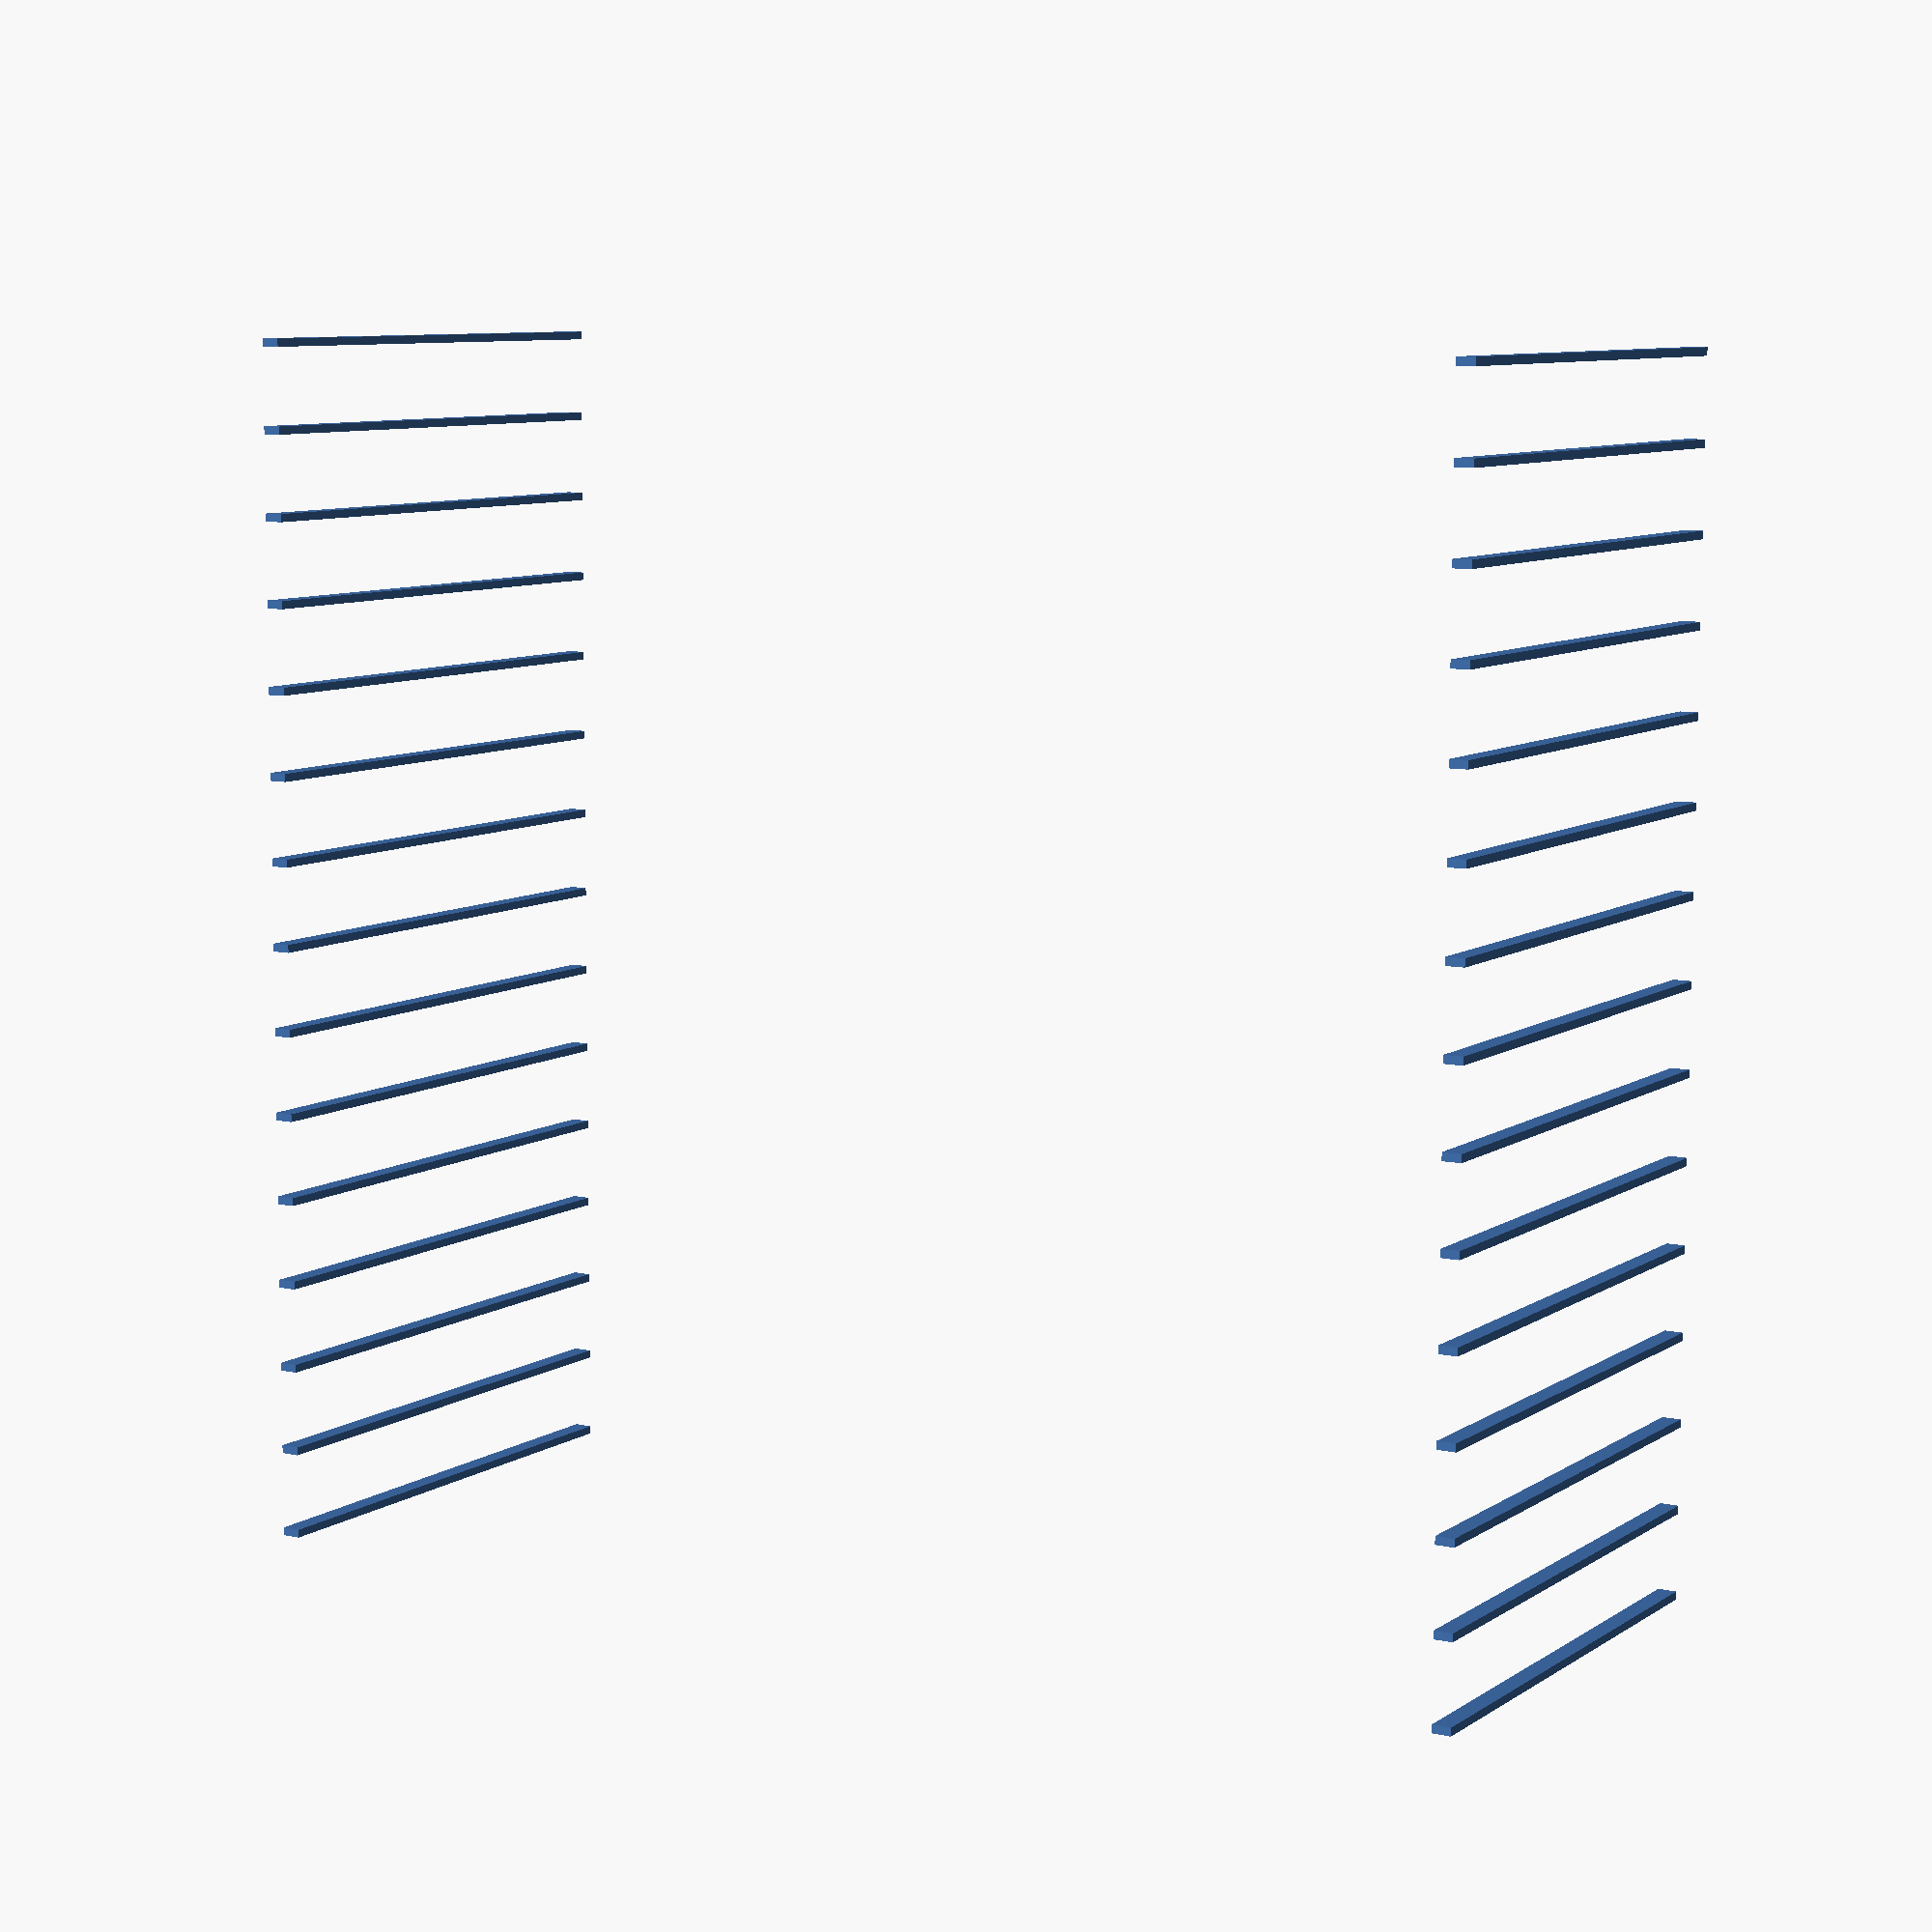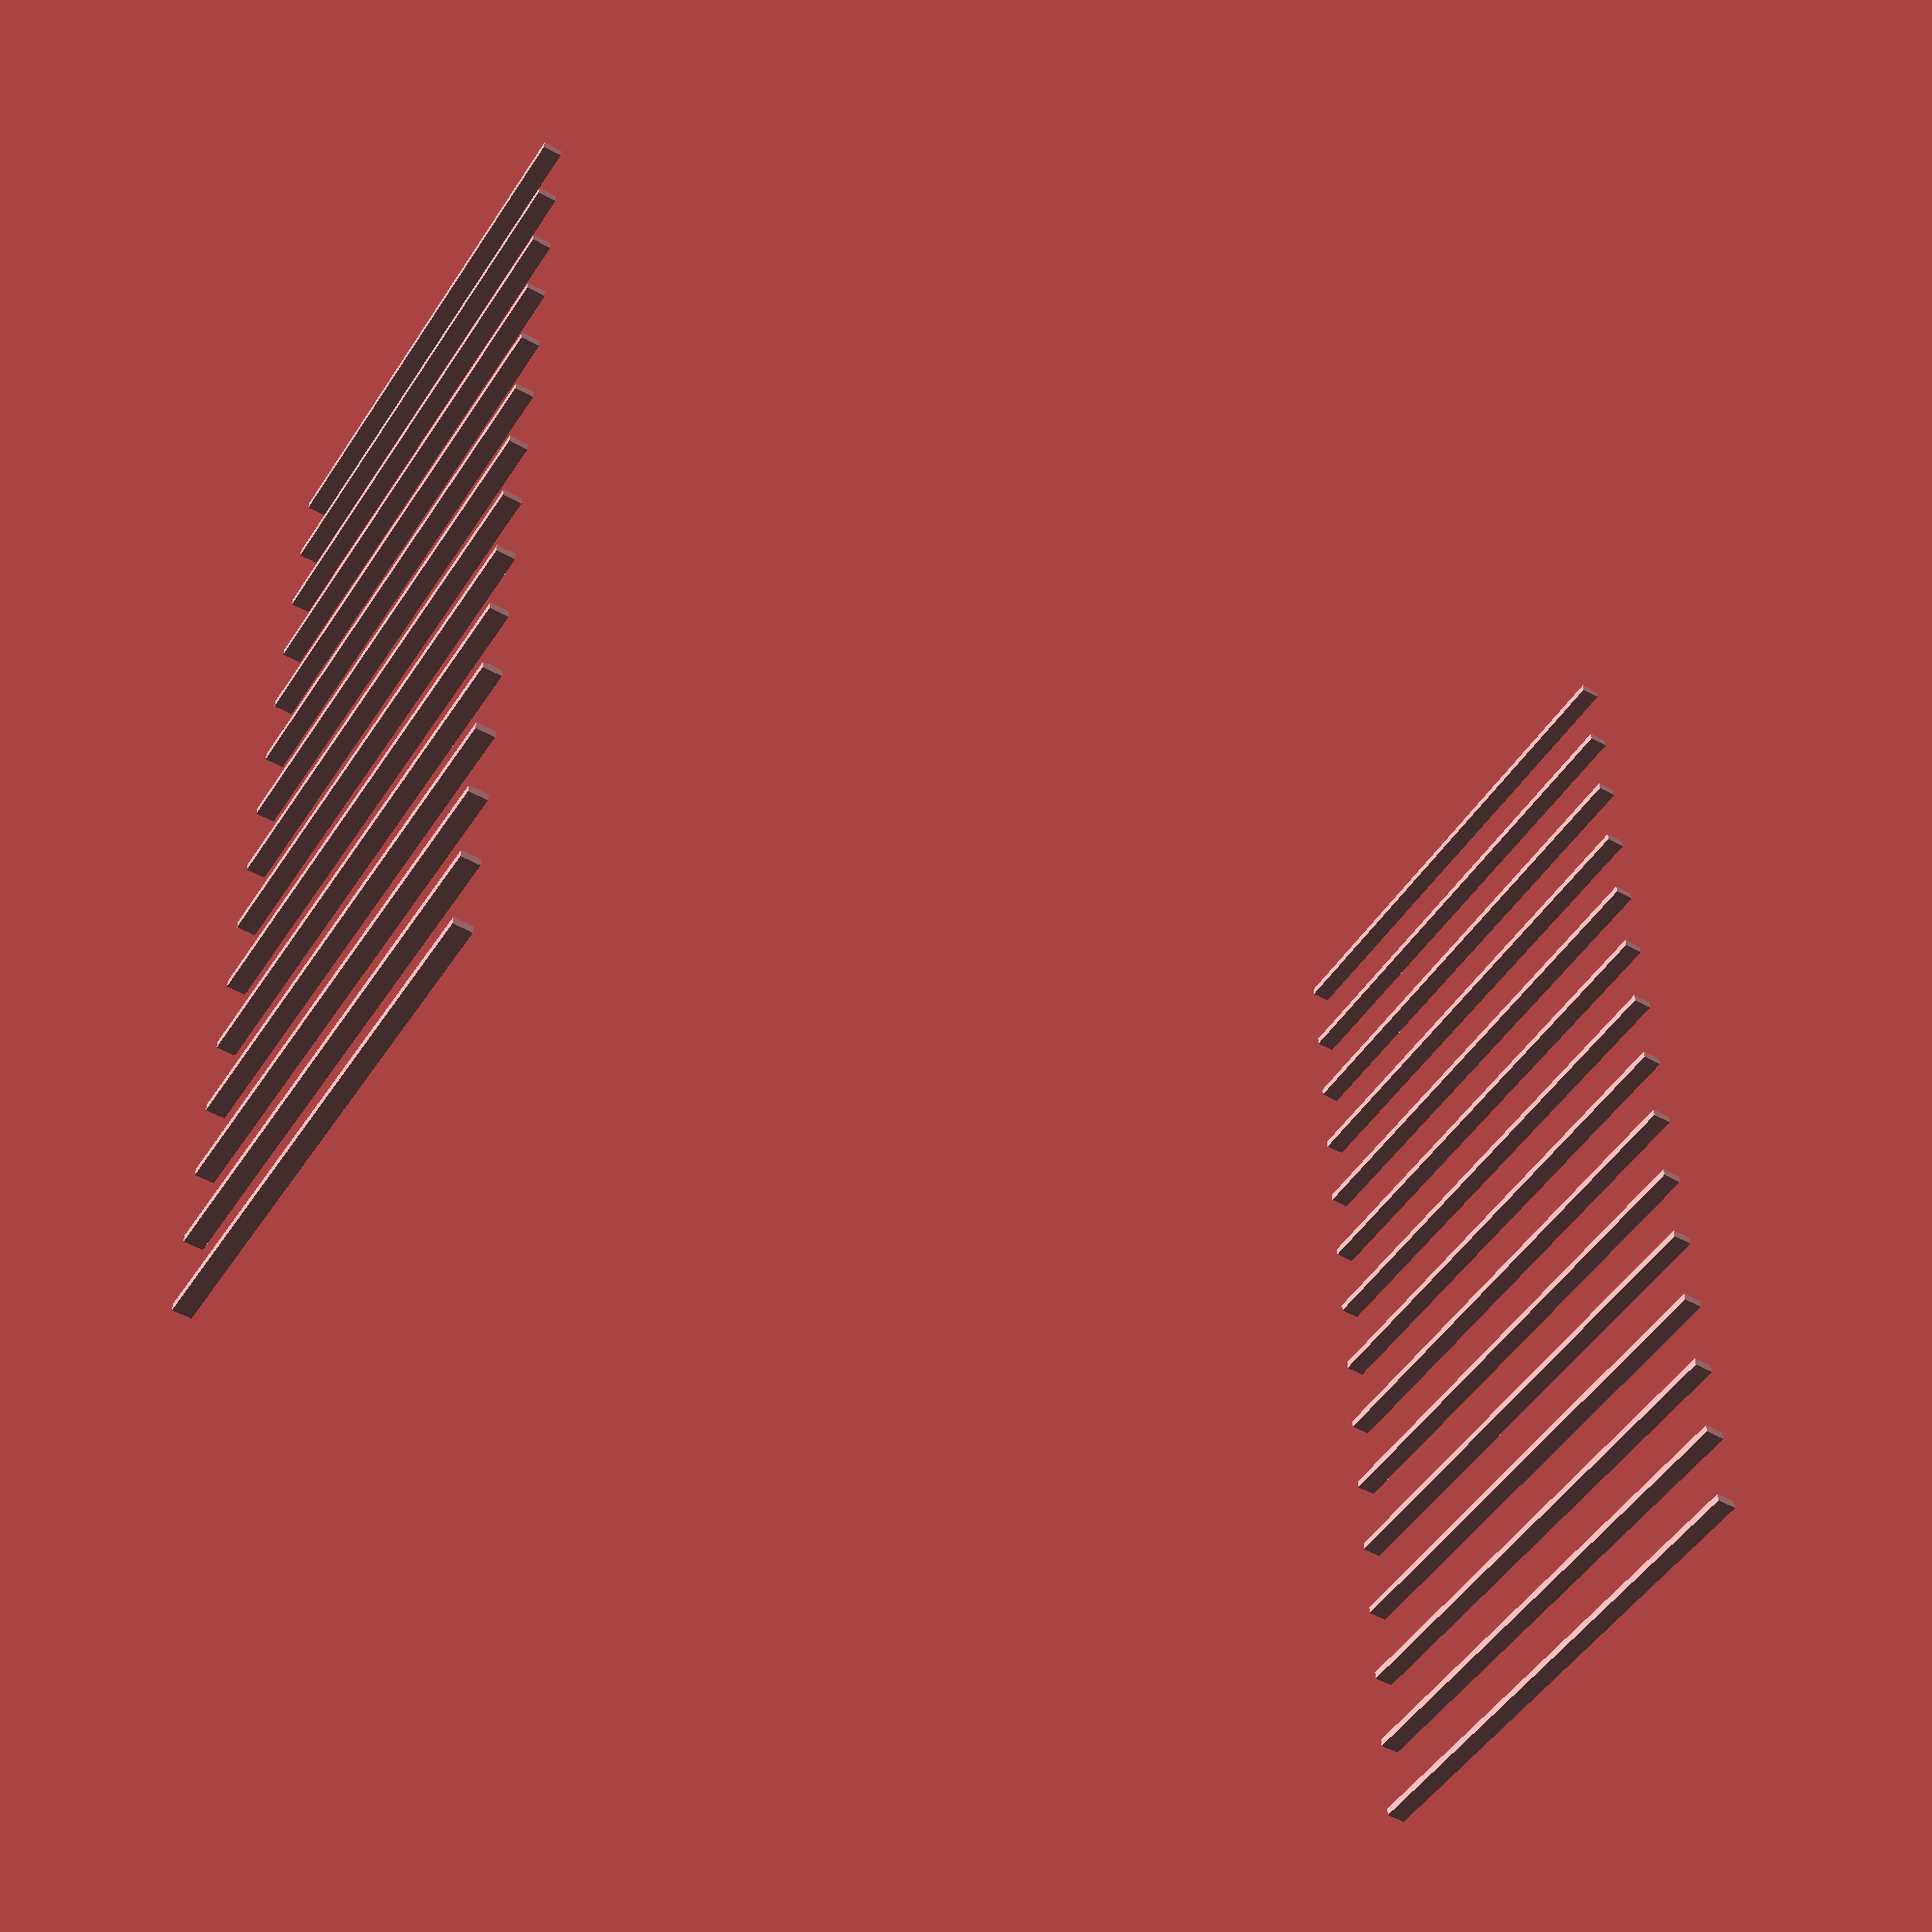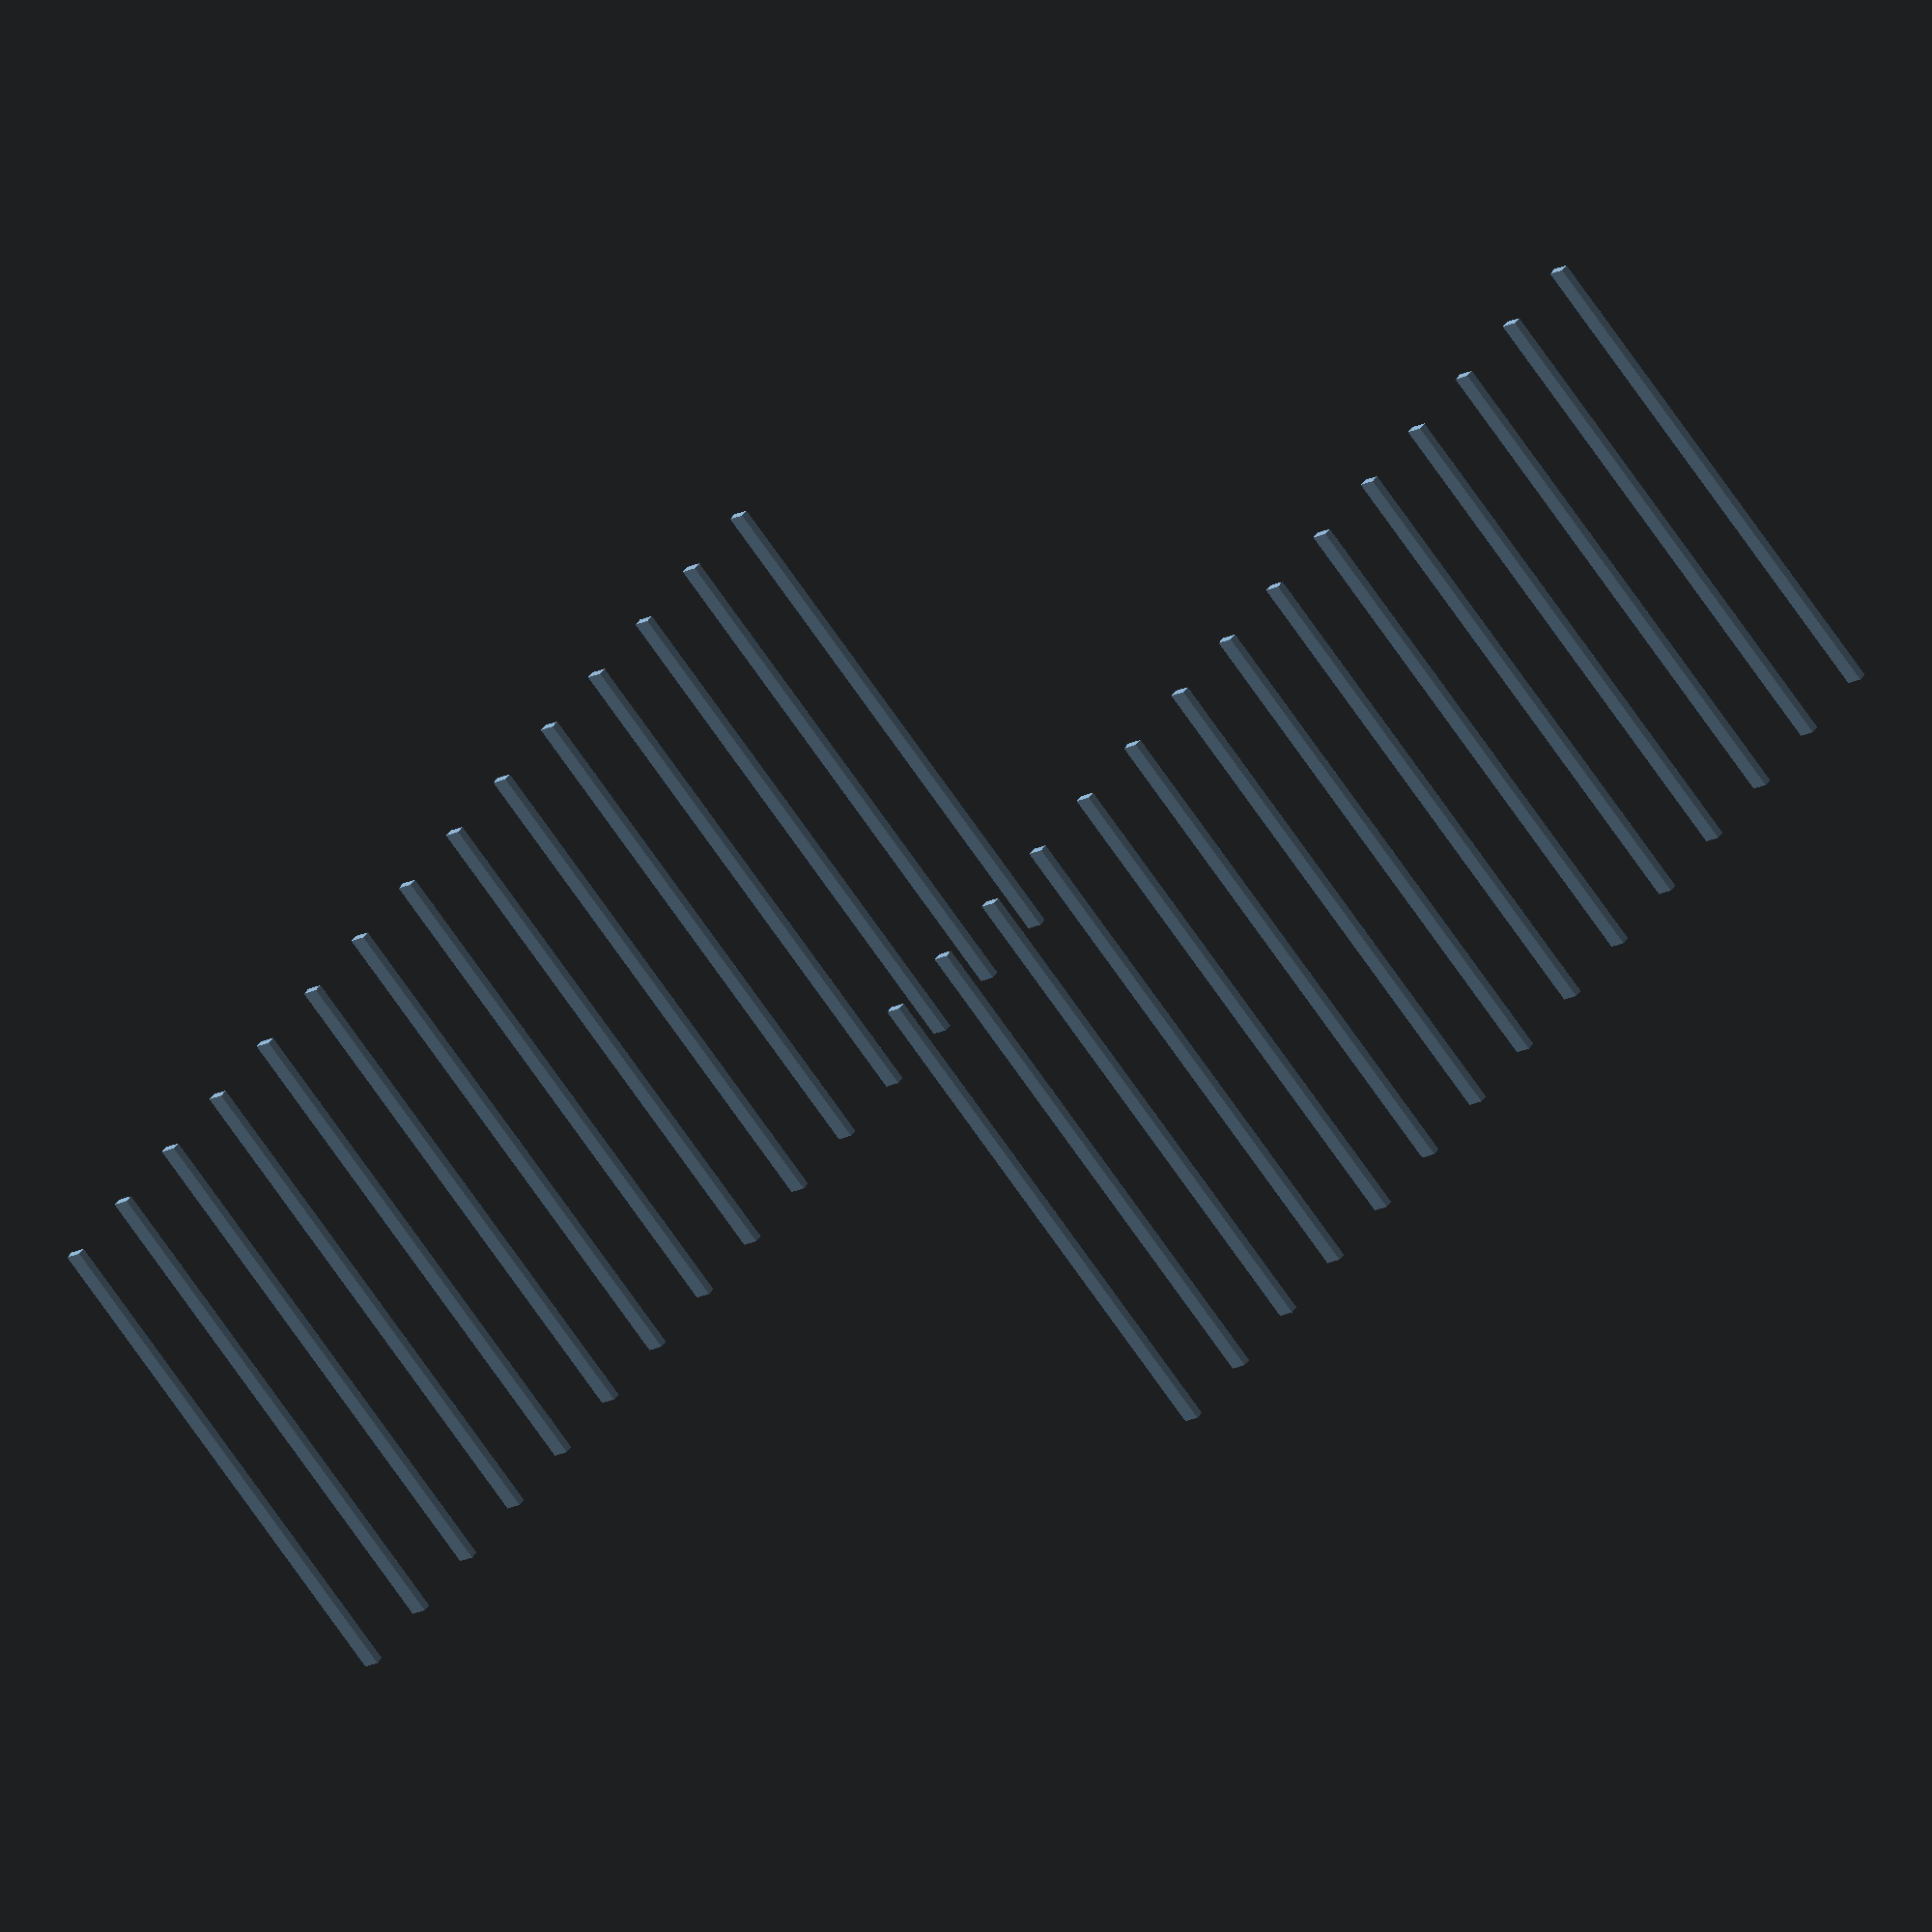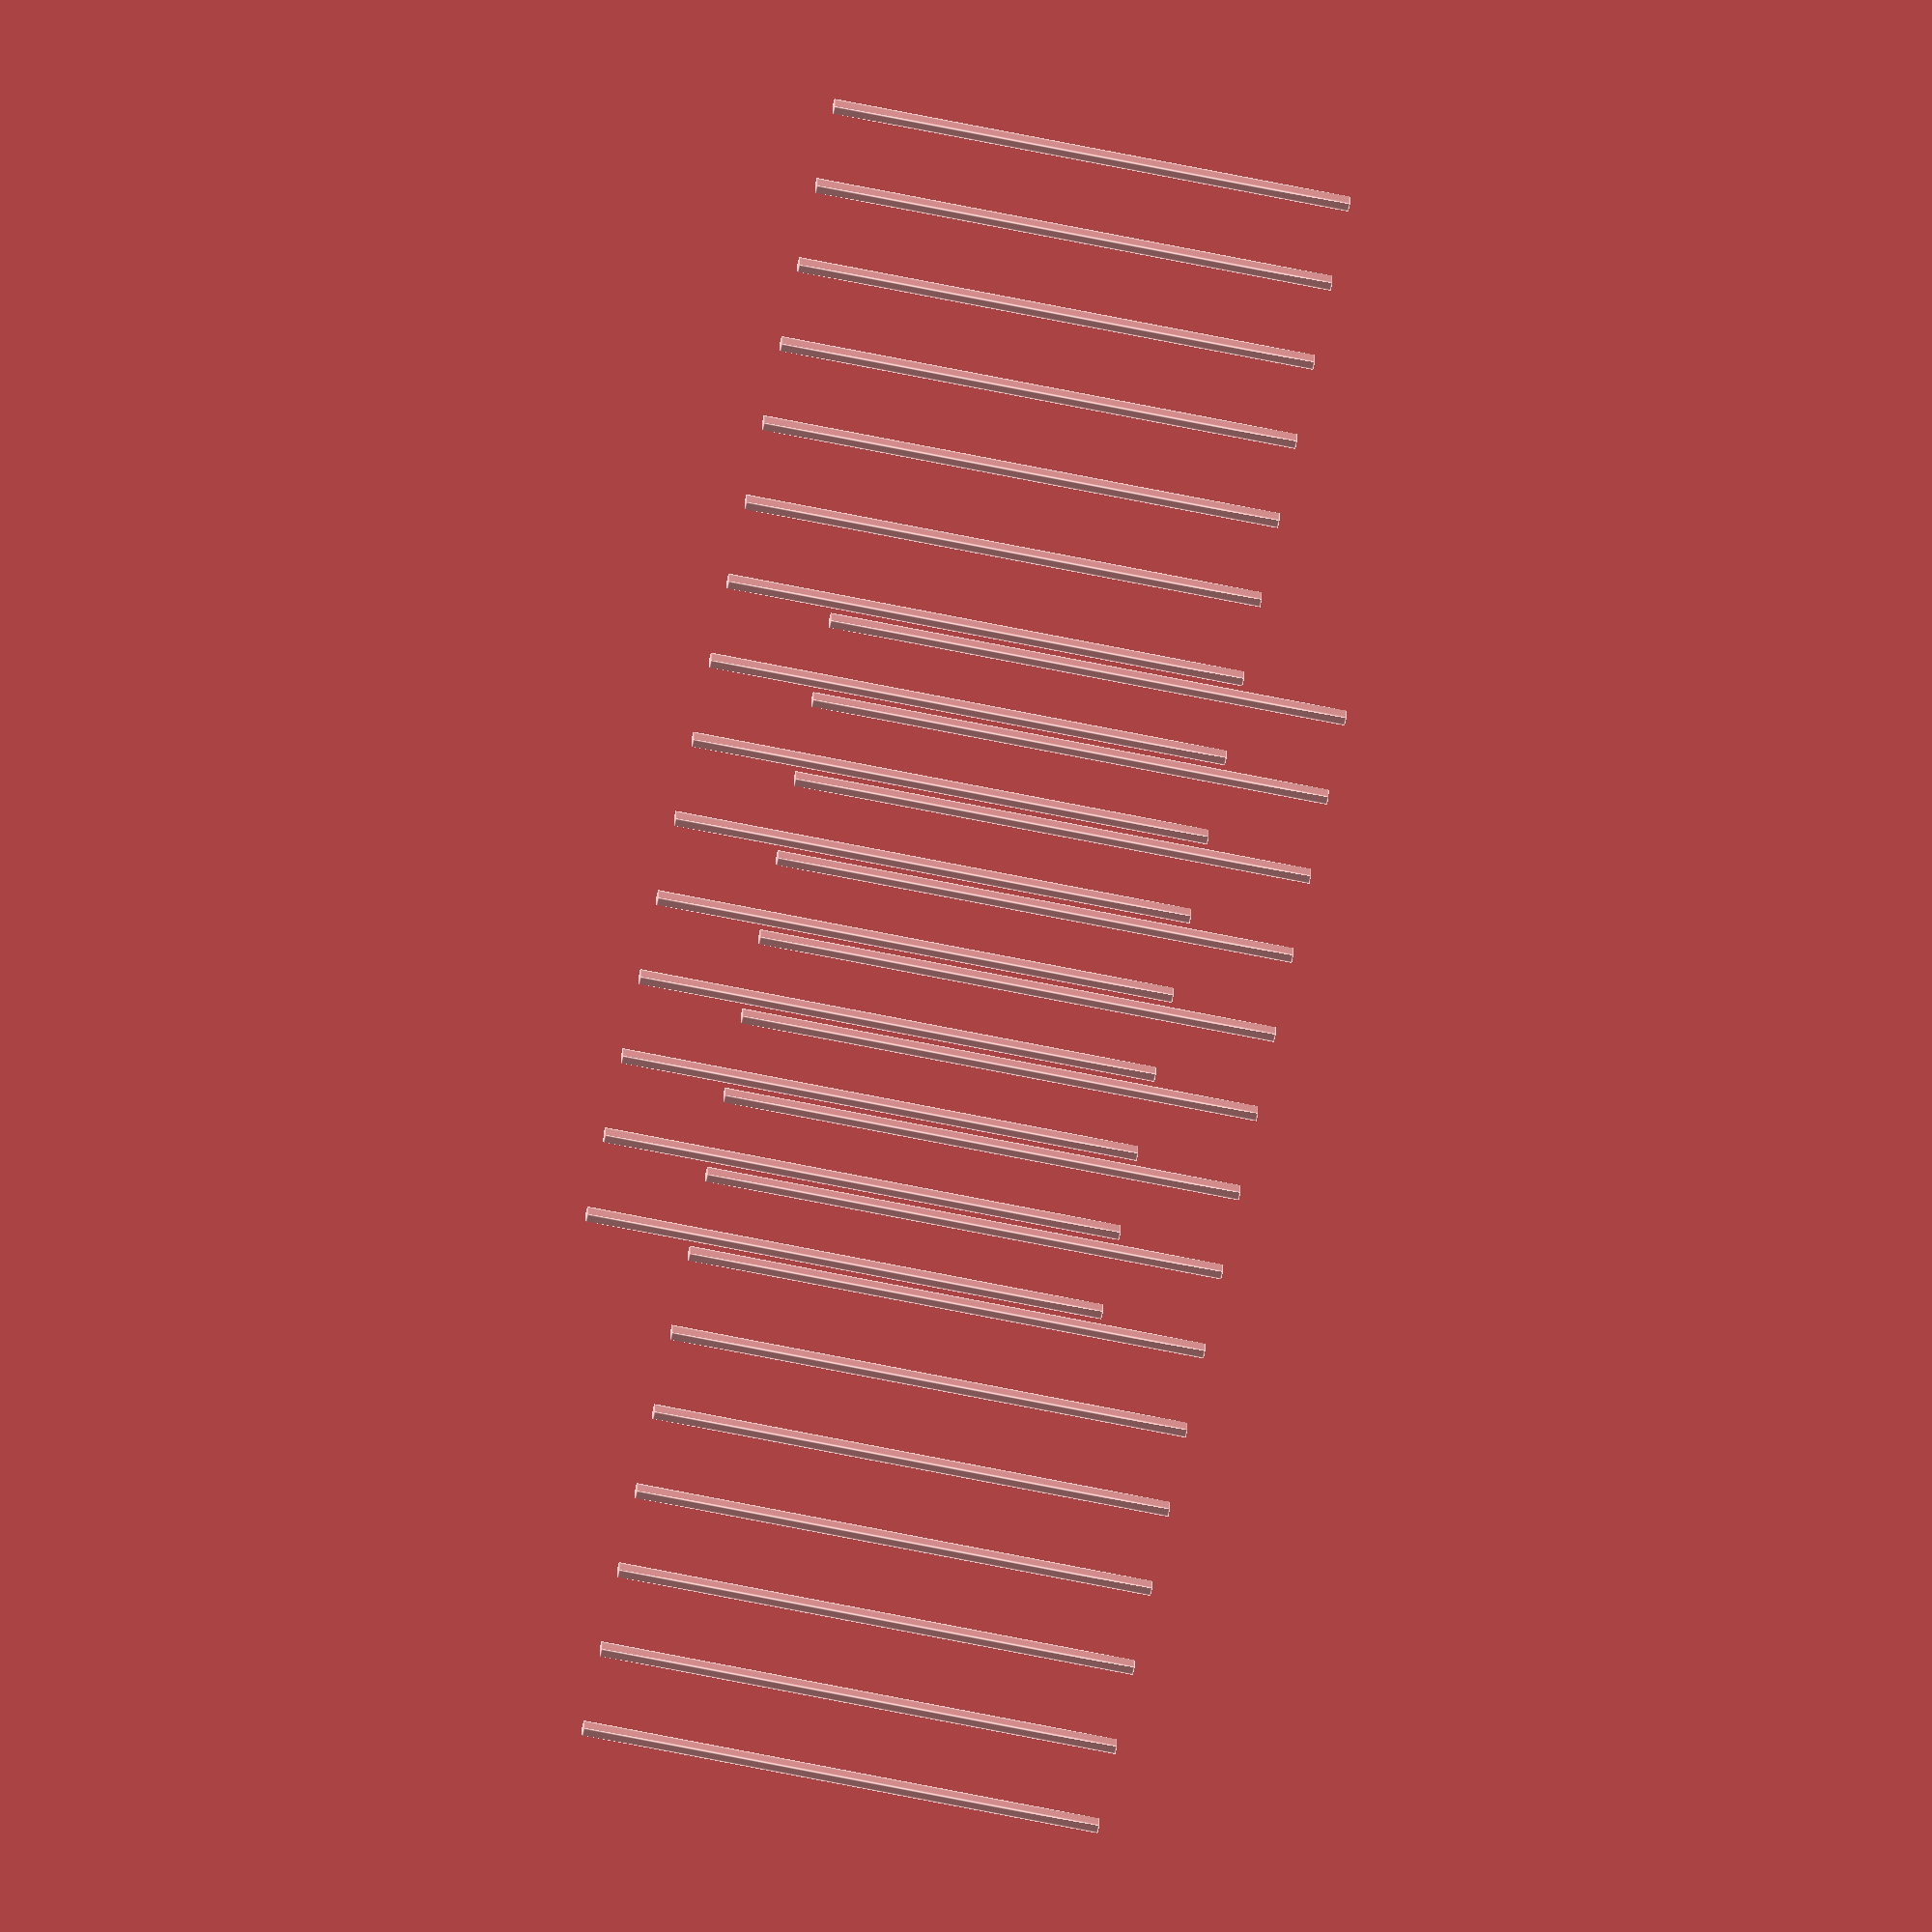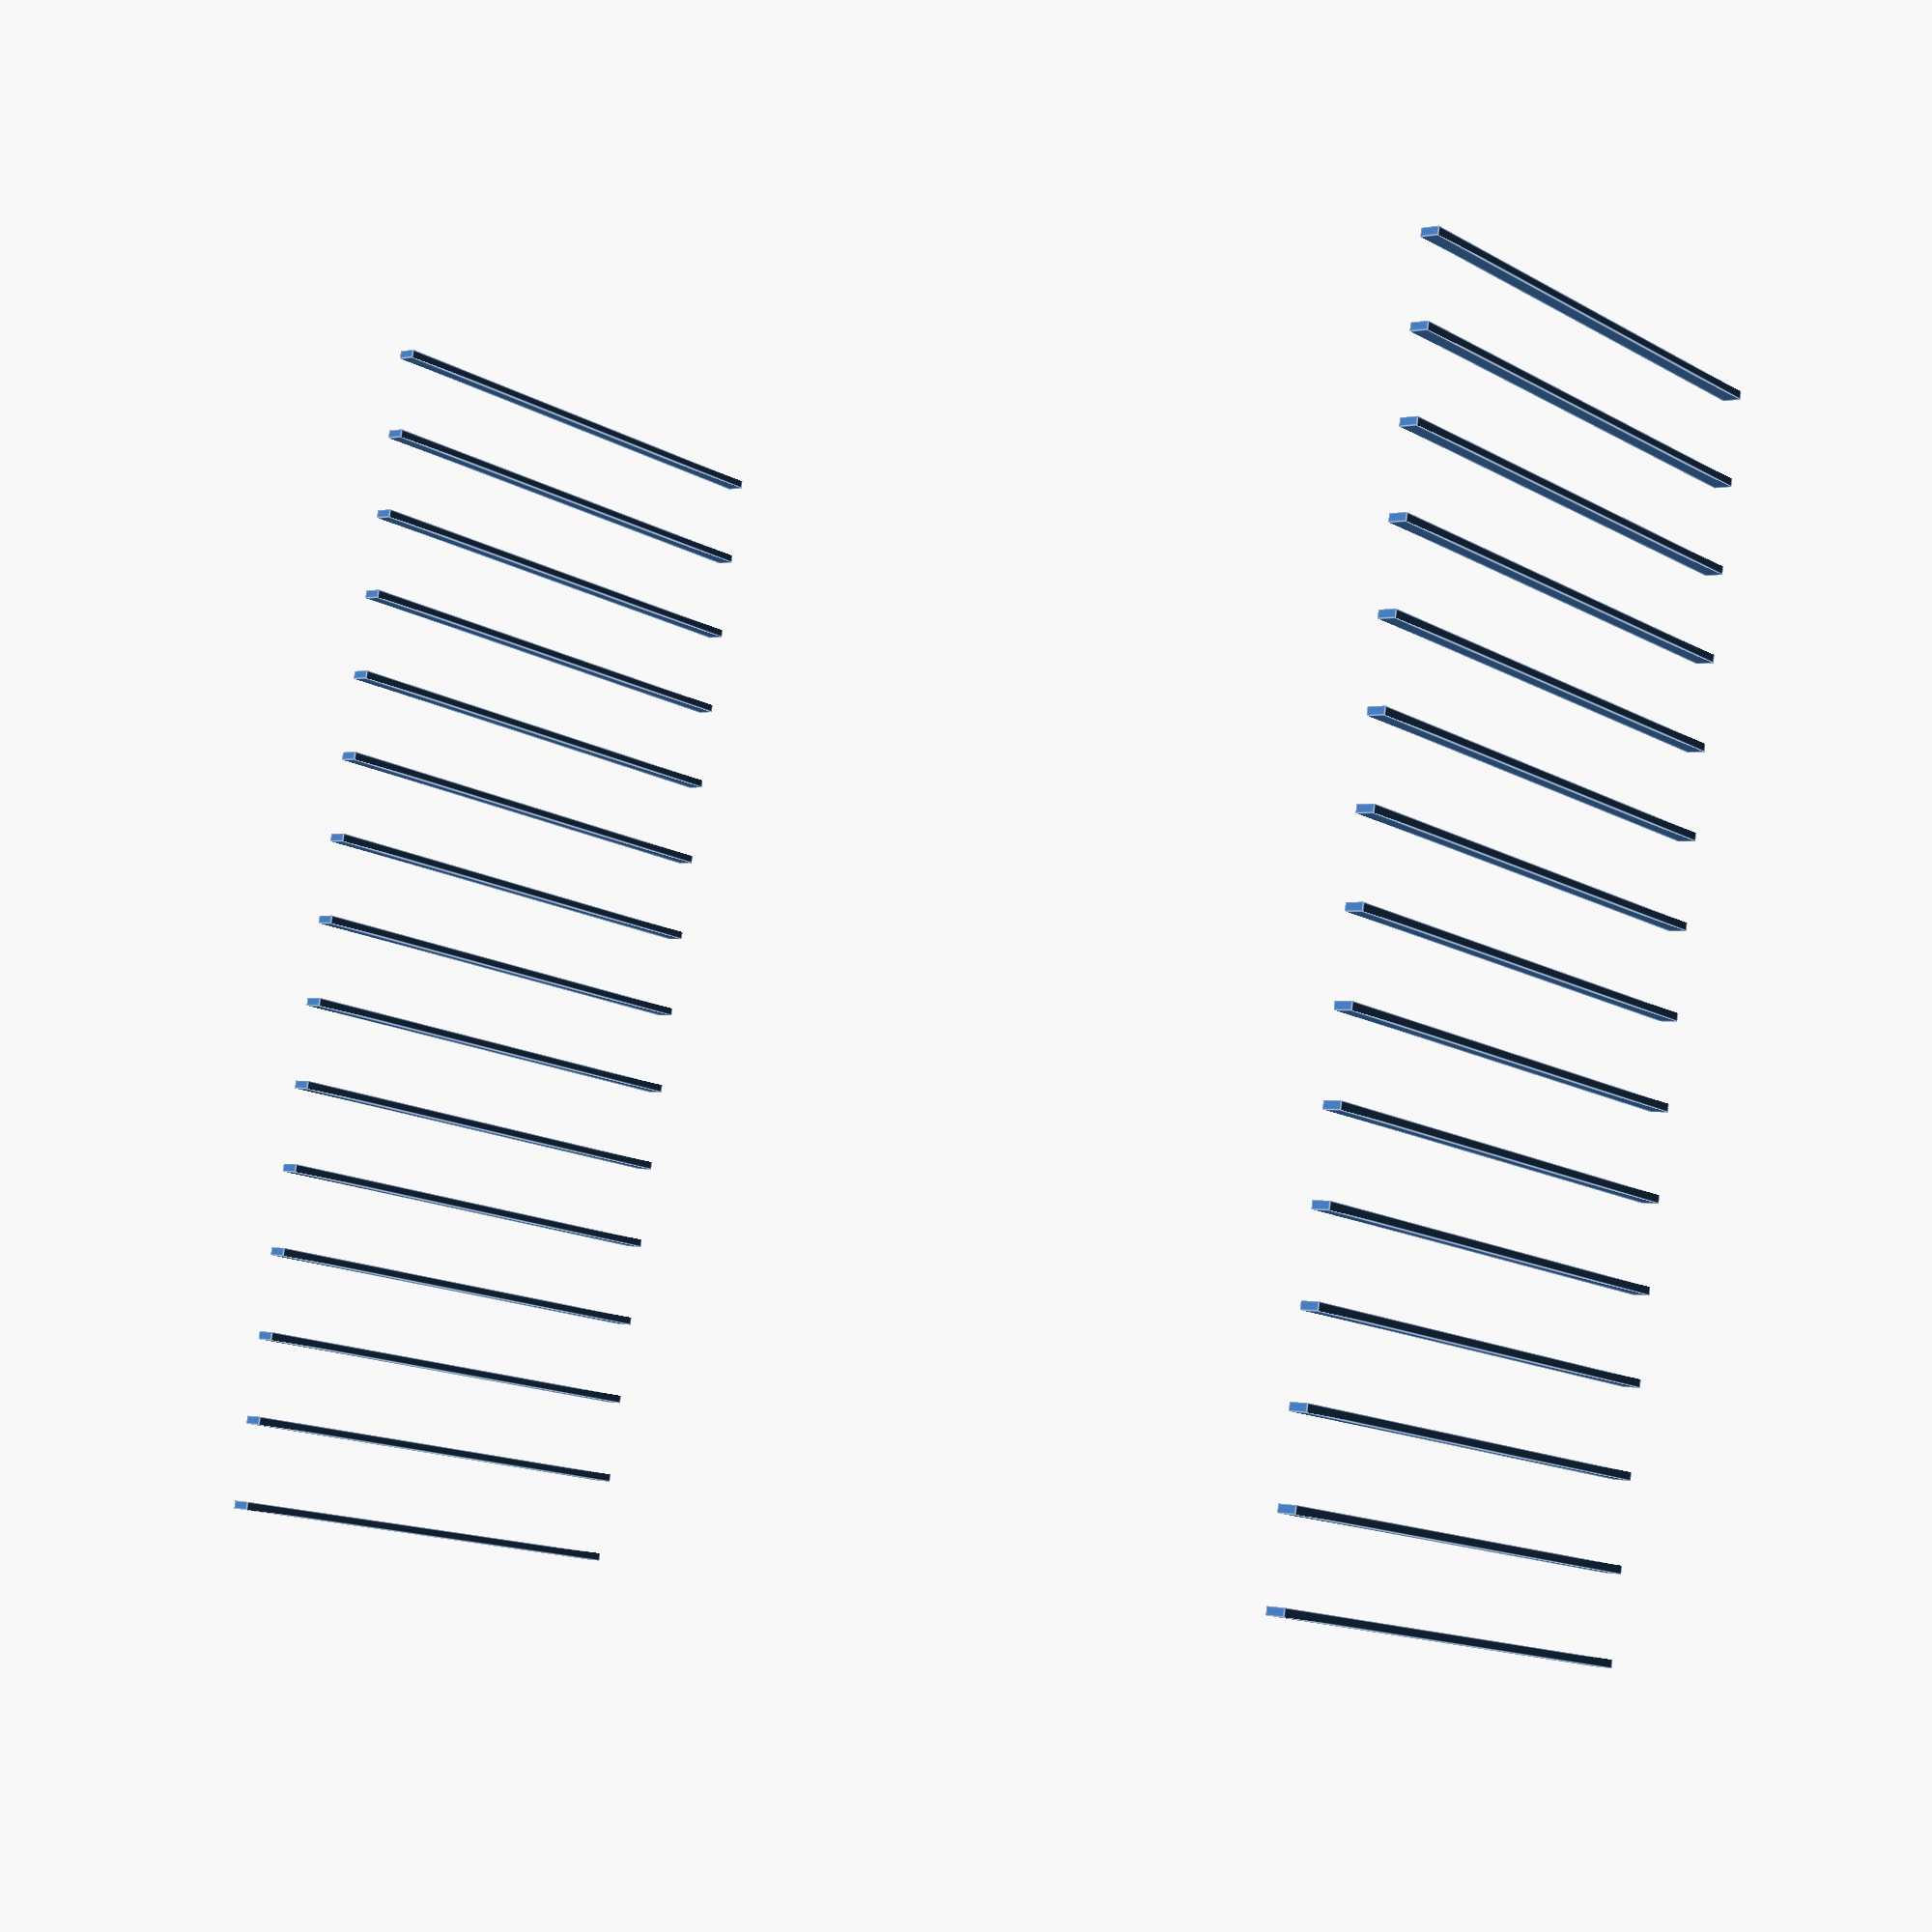
<openscad>
$fn = 48;

translate(v = [0, 0, 0]) {
	cube(size = [1.5000000000, 3.5000000000, 96]);
}
translate(v = [16, 0, 0]) {
	cube(size = [1.5000000000, 3.5000000000, 96]);
}
translate(v = [32, 0, 0]) {
	cube(size = [1.5000000000, 3.5000000000, 96]);
}
translate(v = [48, 0, 0]) {
	cube(size = [1.5000000000, 3.5000000000, 96]);
}
translate(v = [64, 0, 0]) {
	cube(size = [1.5000000000, 3.5000000000, 96]);
}
translate(v = [80, 0, 0]) {
	cube(size = [1.5000000000, 3.5000000000, 96]);
}
translate(v = [96, 0, 0]) {
	cube(size = [1.5000000000, 3.5000000000, 96]);
}
translate(v = [112, 0, 0]) {
	cube(size = [1.5000000000, 3.5000000000, 96]);
}
translate(v = [128, 0, 0]) {
	cube(size = [1.5000000000, 3.5000000000, 96]);
}
translate(v = [144, 0, 0]) {
	cube(size = [1.5000000000, 3.5000000000, 96]);
}
translate(v = [160, 0, 0]) {
	cube(size = [1.5000000000, 3.5000000000, 96]);
}
translate(v = [176, 0, 0]) {
	cube(size = [1.5000000000, 3.5000000000, 96]);
}
translate(v = [192, 0, 0]) {
	cube(size = [1.5000000000, 3.5000000000, 96]);
}
translate(v = [208, 0, 0]) {
	cube(size = [1.5000000000, 3.5000000000, 96]);
}
translate(v = [224, 0, 0]) {
	cube(size = [1.5000000000, 3.5000000000, 96]);
}
translate(v = [0, 240, 0]) {
	cube(size = [1.5000000000, 3.5000000000, 96]);
}
translate(v = [16, 240, 0]) {
	cube(size = [1.5000000000, 3.5000000000, 96]);
}
translate(v = [32, 240, 0]) {
	cube(size = [1.5000000000, 3.5000000000, 96]);
}
translate(v = [48, 240, 0]) {
	cube(size = [1.5000000000, 3.5000000000, 96]);
}
translate(v = [64, 240, 0]) {
	cube(size = [1.5000000000, 3.5000000000, 96]);
}
translate(v = [80, 240, 0]) {
	cube(size = [1.5000000000, 3.5000000000, 96]);
}
translate(v = [96, 240, 0]) {
	cube(size = [1.5000000000, 3.5000000000, 96]);
}
translate(v = [112, 240, 0]) {
	cube(size = [1.5000000000, 3.5000000000, 96]);
}
translate(v = [128, 240, 0]) {
	cube(size = [1.5000000000, 3.5000000000, 96]);
}
translate(v = [144, 240, 0]) {
	cube(size = [1.5000000000, 3.5000000000, 96]);
}
translate(v = [160, 240, 0]) {
	cube(size = [1.5000000000, 3.5000000000, 96]);
}
translate(v = [176, 240, 0]) {
	cube(size = [1.5000000000, 3.5000000000, 96]);
}
translate(v = [192, 240, 0]) {
	cube(size = [1.5000000000, 3.5000000000, 96]);
}
translate(v = [208, 240, 0]) {
	cube(size = [1.5000000000, 3.5000000000, 96]);
}
translate(v = [224, 240, 0]) {
	cube(size = [1.5000000000, 3.5000000000, 96]);
}
</openscad>
<views>
elev=171.7 azim=269.8 roll=329.3 proj=p view=wireframe
elev=229.6 azim=89.7 roll=212.0 proj=p view=wireframe
elev=250.6 azim=310.9 roll=145.5 proj=o view=solid
elev=67.8 azim=179.2 roll=258.4 proj=o view=edges
elev=194.3 azim=99.0 roll=140.9 proj=p view=edges
</views>
